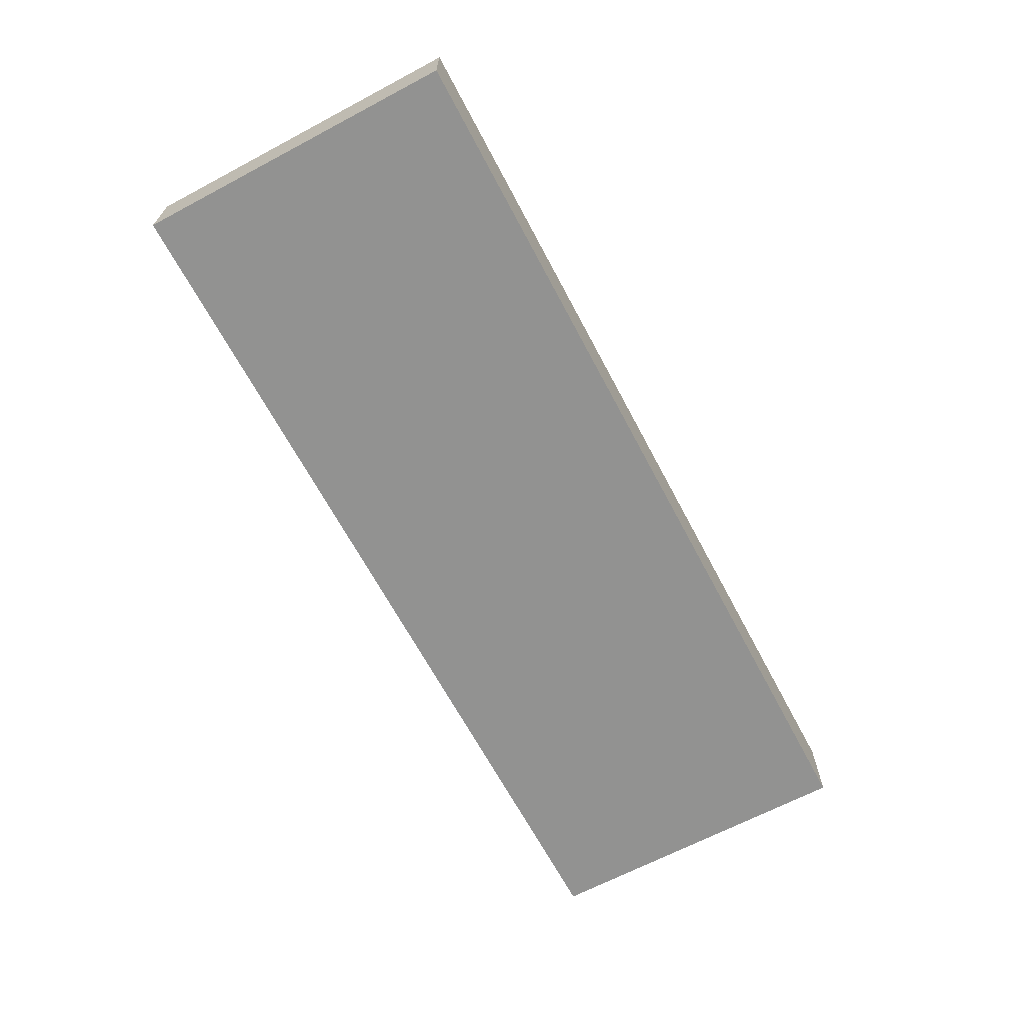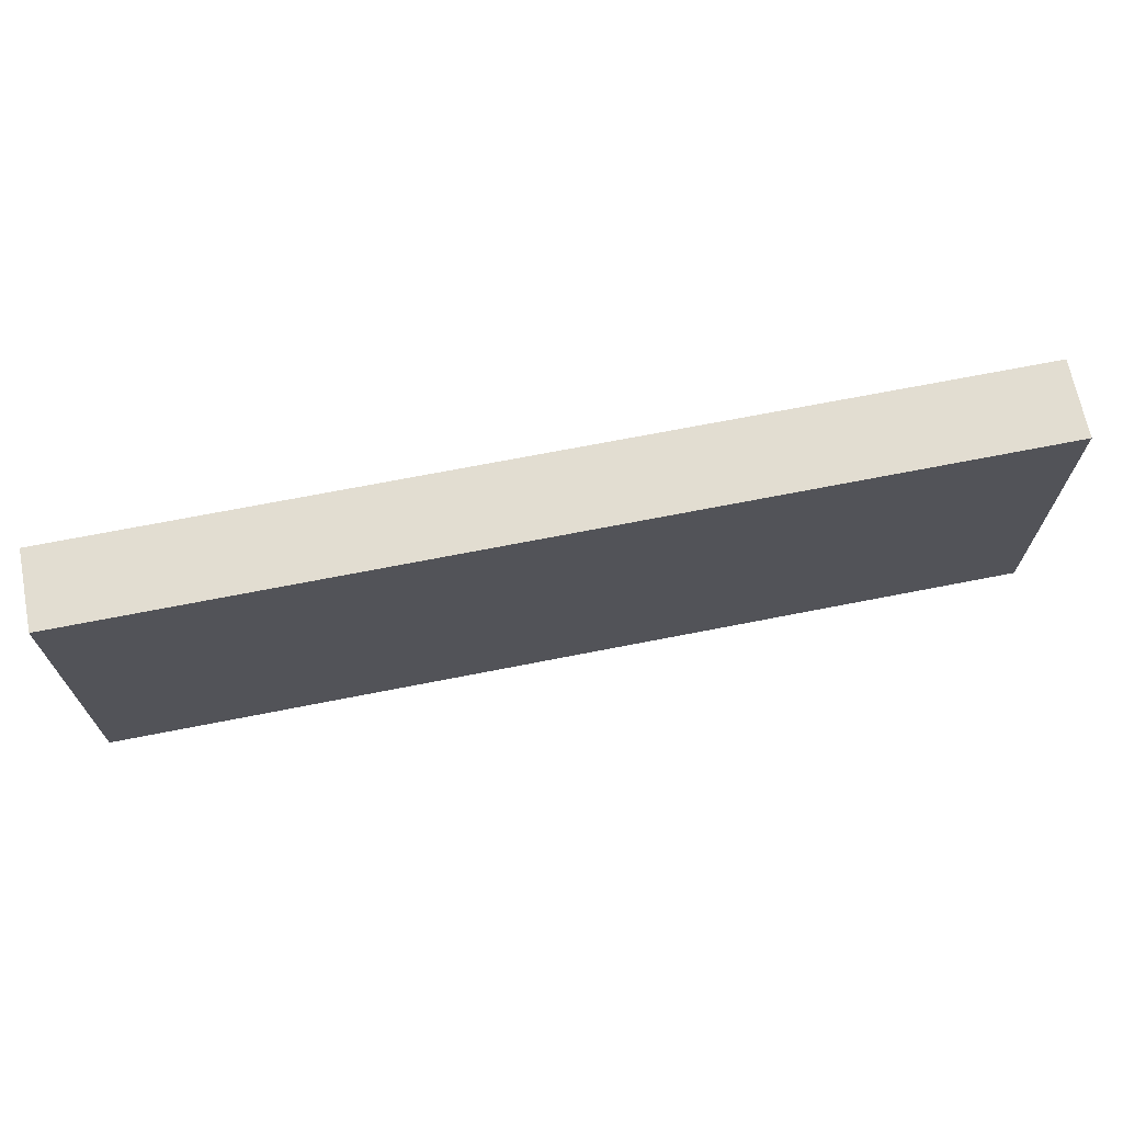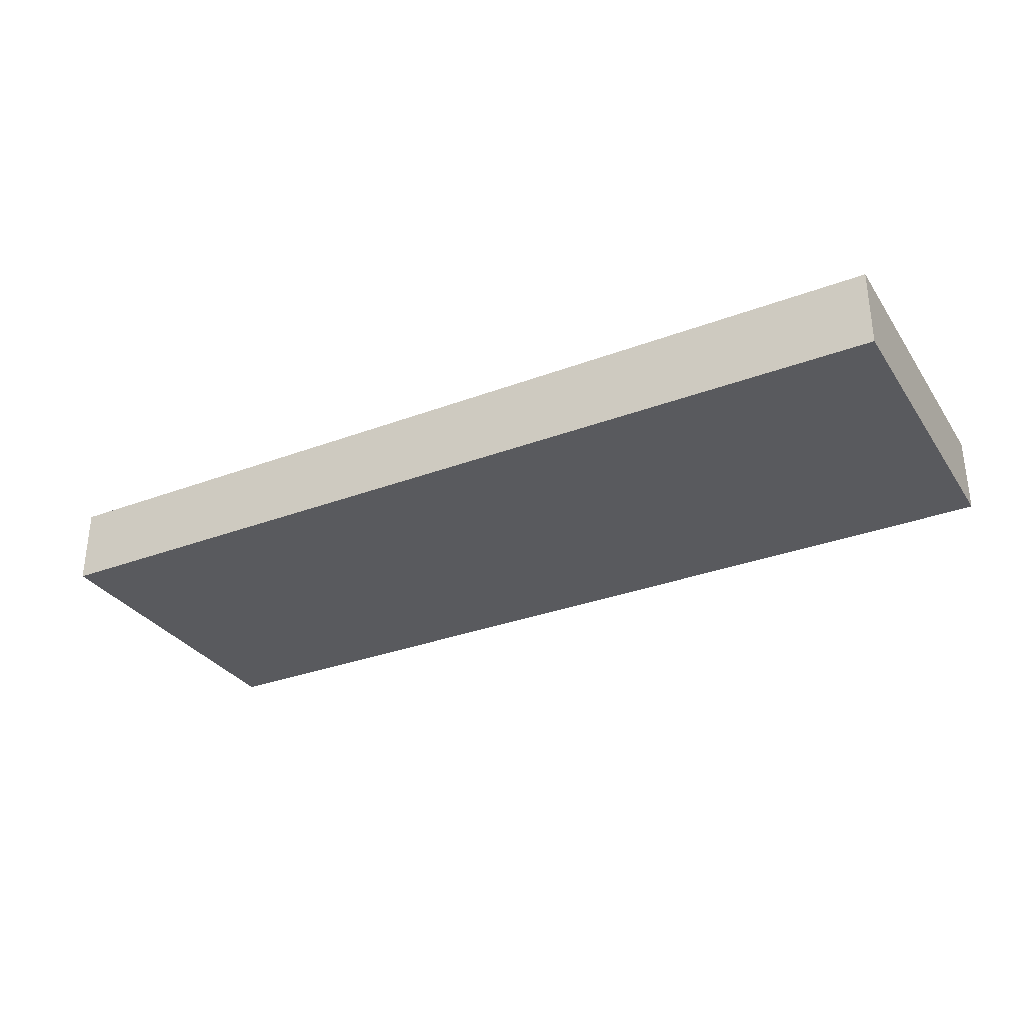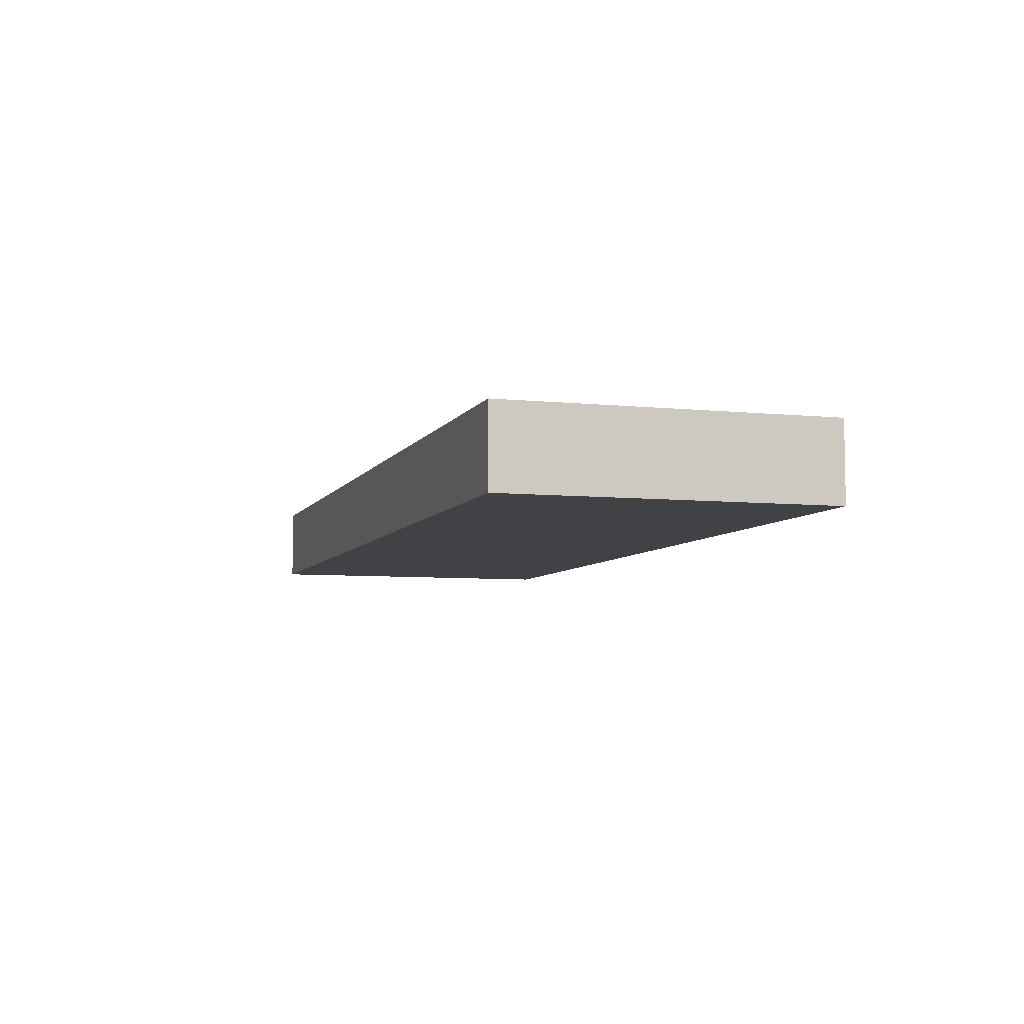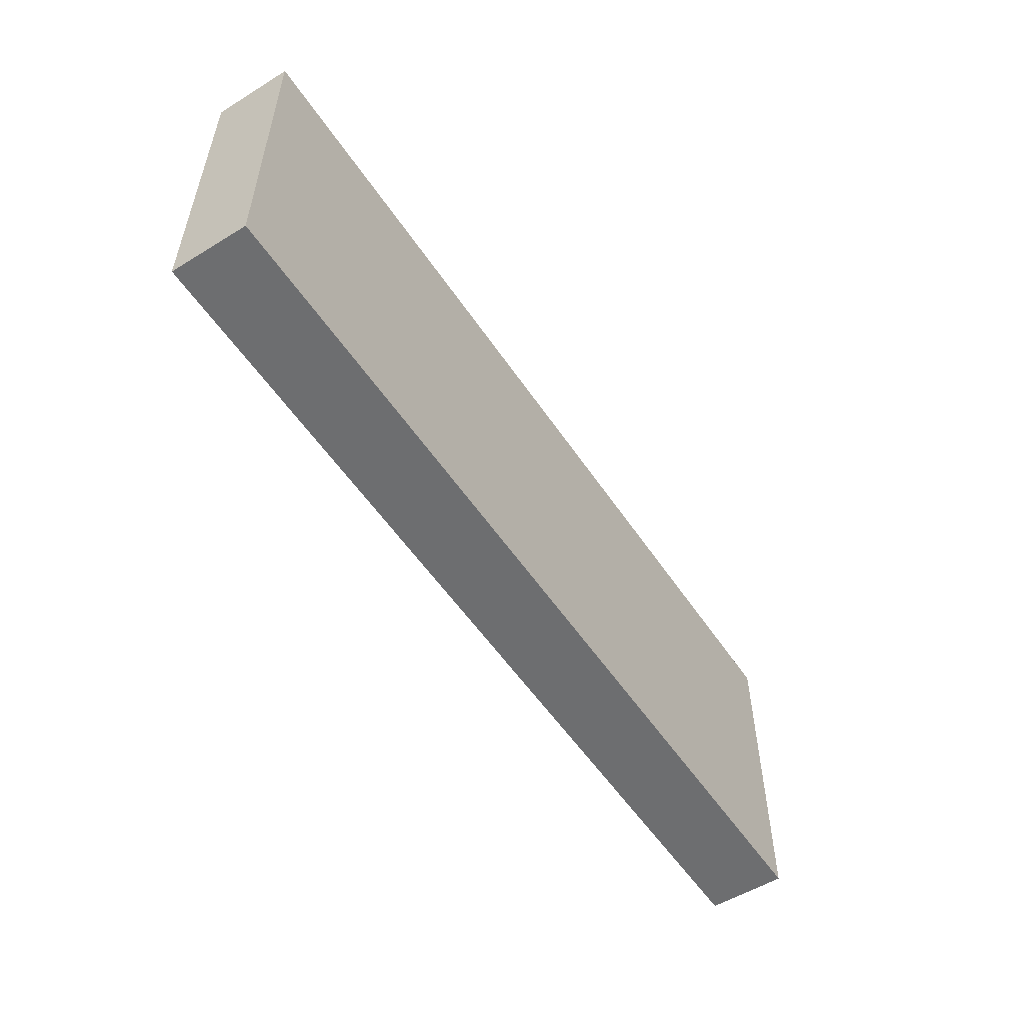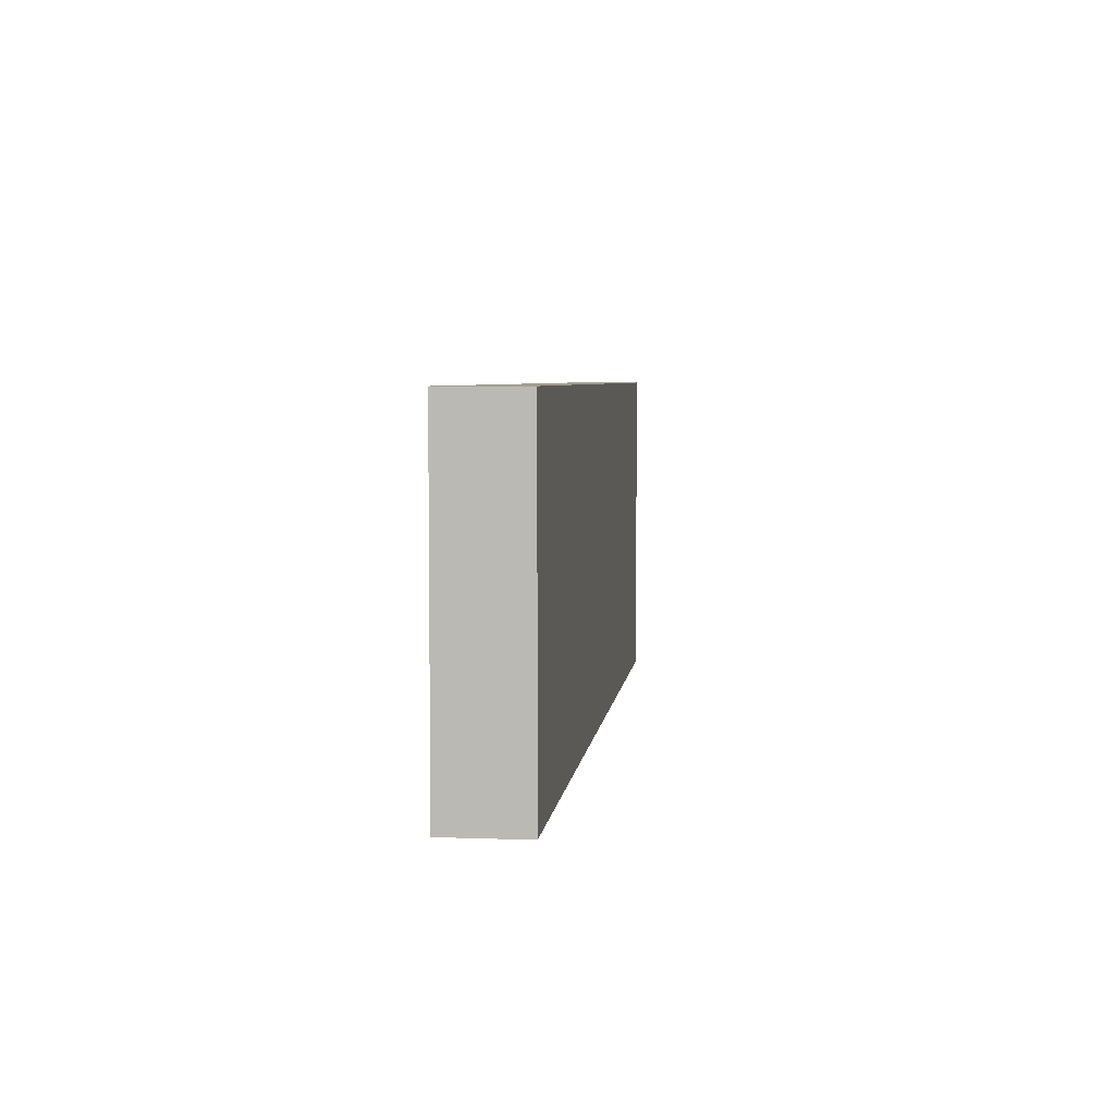
<metadata>
{"format":"obj","ext":"obj","renderer":"f3d","projection":"perspective","resolution":1024,"background":"white","views":[{"elev":-66.3,"azim":-62.0,"up":"+Y"},{"elev":68.6,"azim":168.8,"up":"+Z"},{"elev":-31.5,"azim":-151.8,"up":"+Y"},{"elev":-6.4,"azim":-107.1,"up":"+Y"},{"elev":-54.2,"azim":-56.9,"up":"+Z"},{"elev":5.1,"azim":-83.4,"up":"+Z"}]}
</metadata>
<code>
v 1.775 0.15 0.625
v 1.775 0.15 -0.625
v -1.775 0.15 -0.625
v -1.775 0.15 0.625
v -1.775 -0.15 -0.625
v 1.775 -0.15 -0.625
v 1.775 -0.15 0.625
v -1.775 -0.15 0.625
v -1.775 -0.15 0.625
v 1.775 -0.15 0.625
v 1.775 0.15 0.625
v -1.775 0.15 0.625
v -1.775 -0.15 -0.625
v -1.775 -0.15 0.625
v -1.775 0.15 0.625
v -1.775 0.15 -0.625
v 1.775 -0.15 -0.625
v -1.775 -0.15 -0.625
v -1.775 0.15 -0.625
v 1.775 0.15 -0.625
v 1.775 -0.15 0.625
v 1.775 -0.15 -0.625
v 1.775 0.15 -0.625
v 1.775 0.15 0.625
g mesh8076047
f 1 2 3
f 3 4 1
f 5 6 7
f 7 8 5
f 9 10 11
f 11 12 9
f 13 14 15
f 15 16 13
f 17 18 19
f 19 20 17
f 21 22 23
f 23 24 21

</code>
